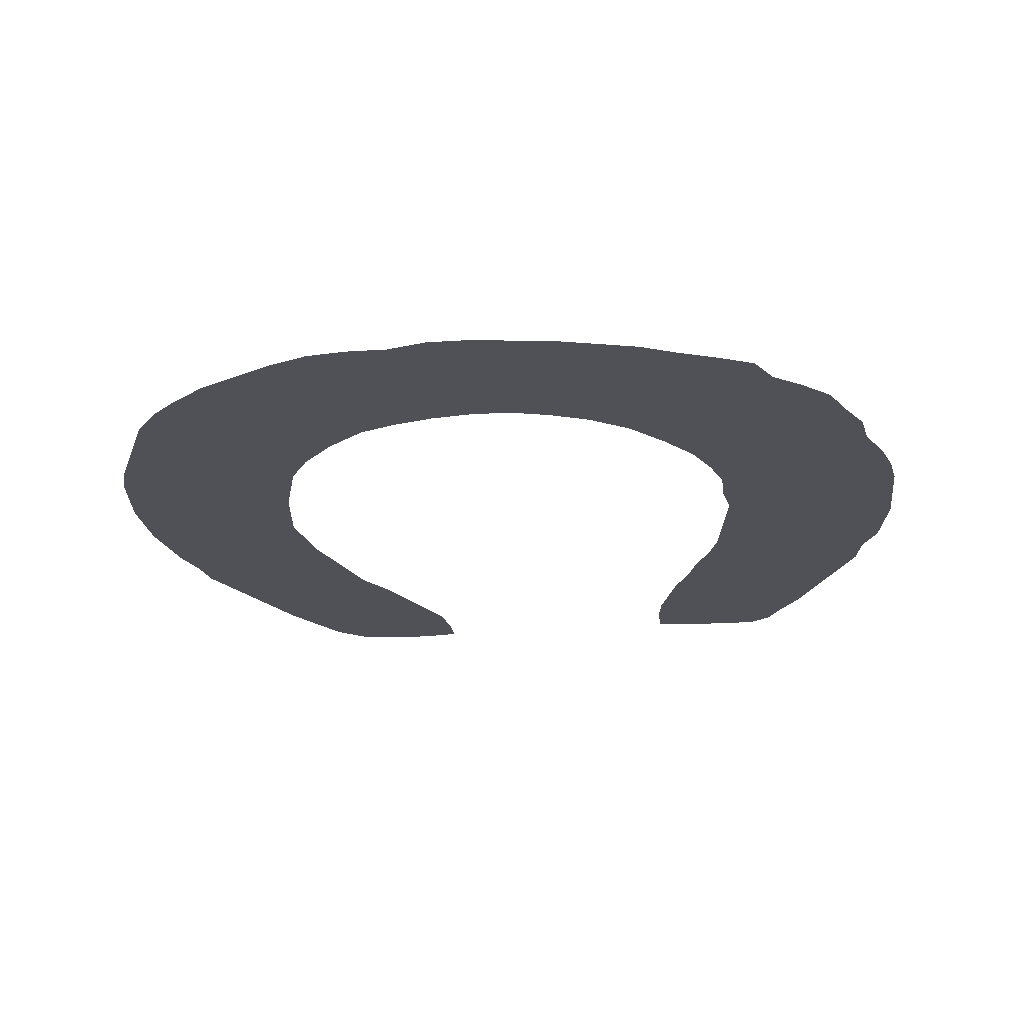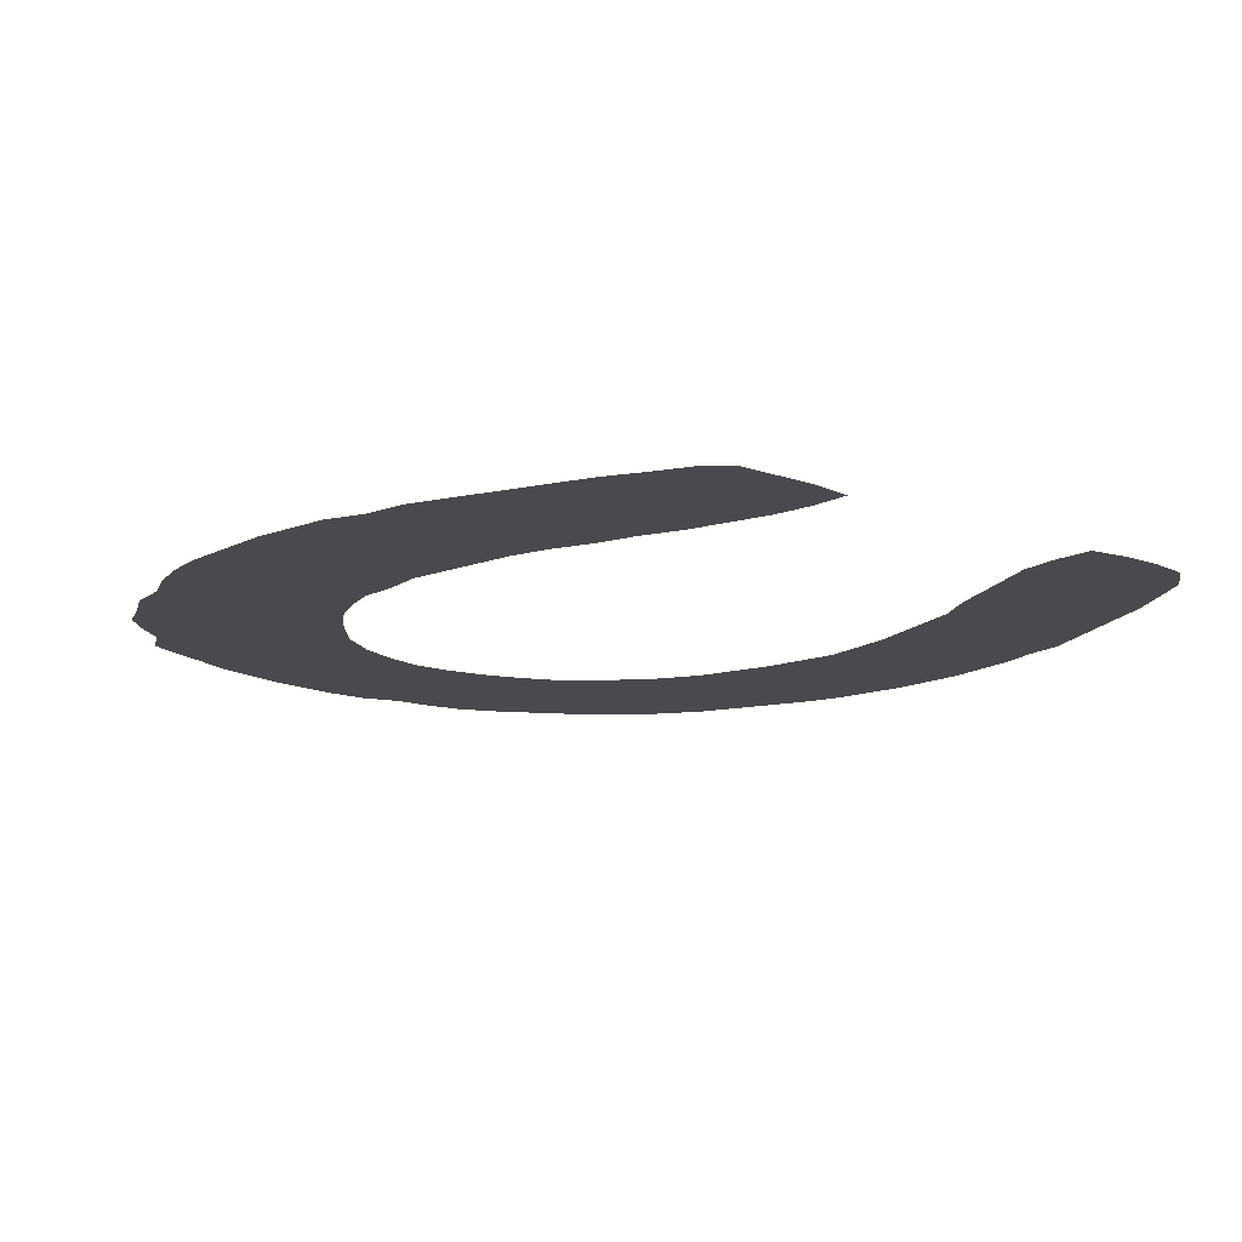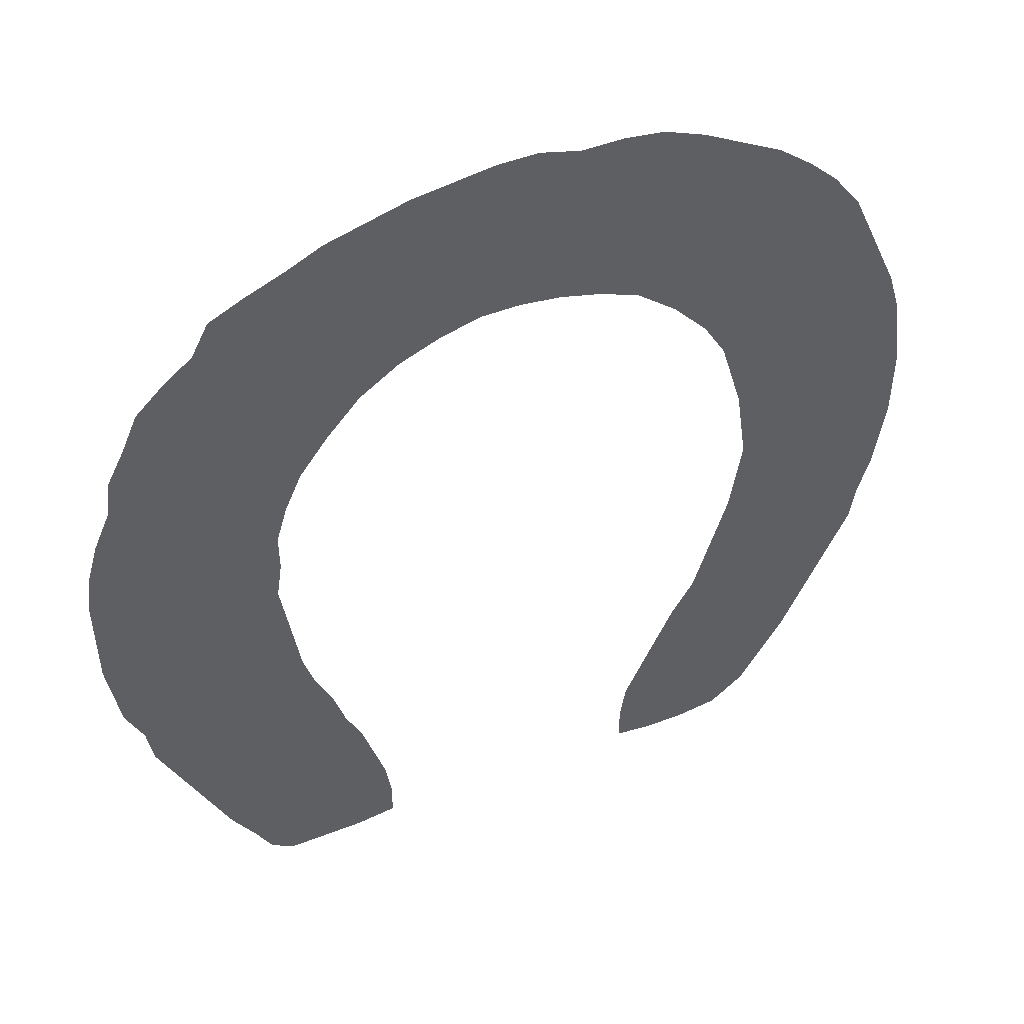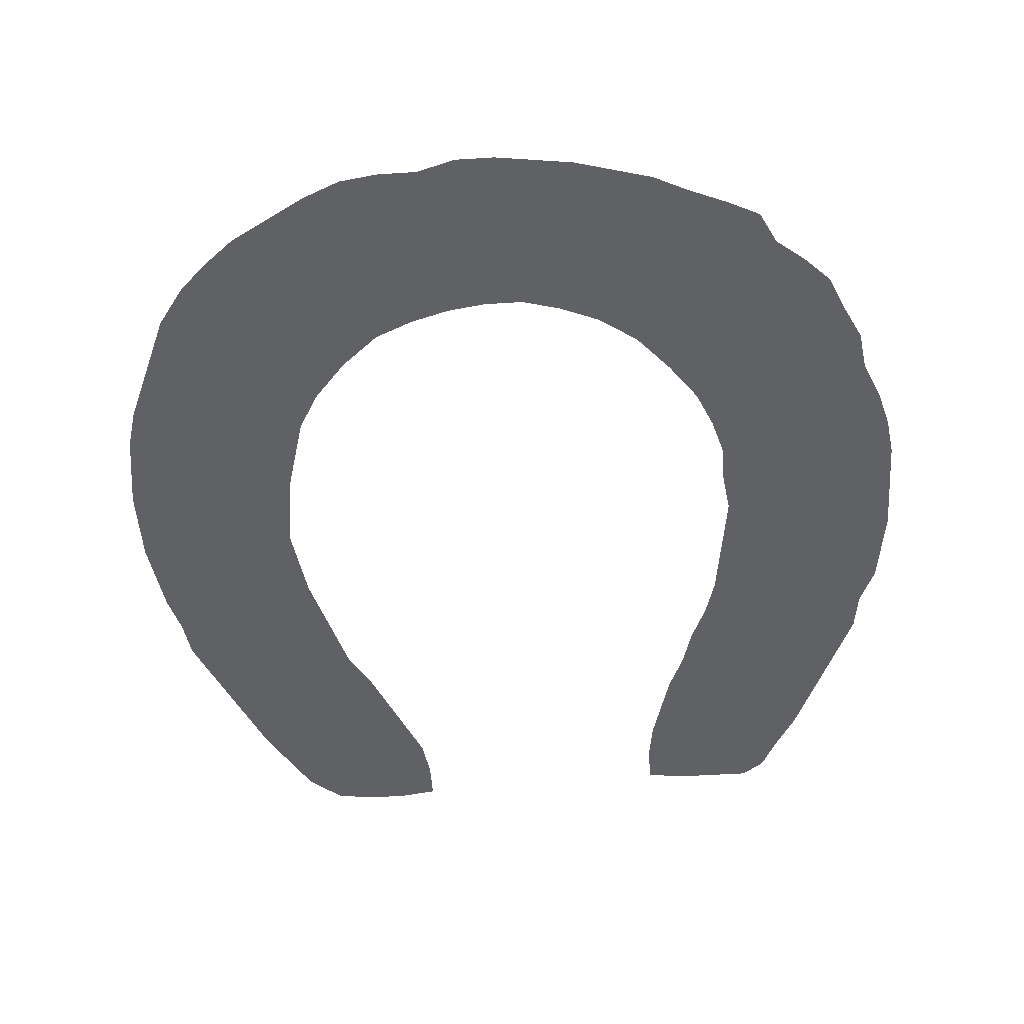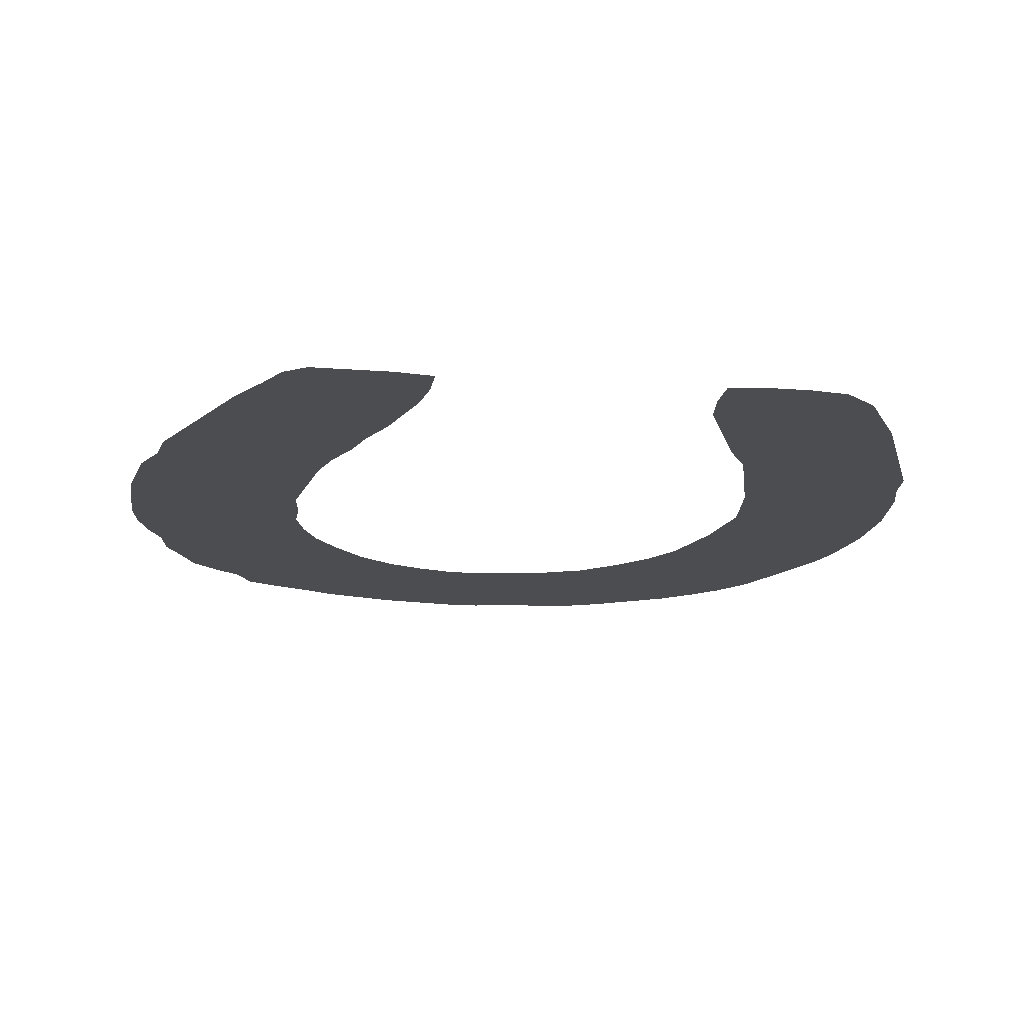
<metadata>
{"format":"obj","ext":"obj","renderer":"f3d","projection":"perspective","resolution":1024,"background":"white","views":[{"elev":-20.5,"azim":-173.1,"up":"+Z"},{"elev":-13.0,"azim":-40.1,"up":"+Z"},{"elev":49.8,"azim":-23.1,"up":"+Y"},{"elev":-50.3,"azim":-176.0,"up":"+Z"},{"elev":-15.9,"azim":-9.2,"up":"+Z"}]}
</metadata>
<code>
v 0 0.5215 0
v 0 0.5644 0
v 0.006135 0.6074 0
v 0.01841 0.6503 0
v 0.03681 0.6933 0
v 0.04294 0.7362 0
v 0.06135 0.773 0
v 0.07976 0.8159 0
v 0.1104 0.8466 0
v 0.1411 0.8712 0
v 0.1595 0.908 0
v 0.1963 0.9264 0
v 0.2393 0.9448 0
v 0.2761 0.9632 0
v 0.319 0.9755 0
v 0.362 0.9877 0
v 0.4049 0.9939 0
v 0.4479 1 0
v 0.4908 1 0
v 0.5337 0.9877 0
v 0.5767 0.9877 0
v 0.6196 0.9816 0
v 0.6626 0.9632 0
v 0.7055 0.9386 0
v 0.7485 0.9141 0
v 0.7853 0.8834 0
v 0.8159 0.8528 0
v 0.8466 0.8098 0
v 0.865 0.7669 0
v 0.8834 0.7239 0
v 0.9018 0.681 0
v 0.9141 0.638 0
v 0.9203 0.5951 0
v 0.9264 0.5522 0
v 0.9264 0.5092 0
v 0.9264 0.4663 0
v 0.9203 0.4233 0
v 0.9141 0.3804 0
v 0.9018 0.3374 0
v 0.8957 0.2945 0
v 0.8773 0.2515 0
v 0.8589 0.2086 0
v 0.8405 0.1656 0
v 0.8221 0.1227 0
v 0.7975 0.07976 0
v 0.773 0.03681 0
v 0.7362 0.006135 0
v 0.6933 0 0
v 0.6503 0 0
v 0.6074 0.006135 0
v 0.6074 0.04908 0
v 0.6135 0.09202 0
v 0.6319 0.135 0
v 0.6503 0.1779 0
v 0.6687 0.2209 0
v 0.6933 0.2638 0
v 0.7055 0.3068 0
v 0.7178 0.3497 0
v 0.7301 0.3926 0
v 0.7362 0.4356 0
v 0.7423 0.4785 0
v 0.7362 0.5215 0
v 0.7301 0.5644 0
v 0.7178 0.6074 0
v 0.7055 0.6503 0
v 0.681 0.6933 0
v 0.6442 0.7362 0
v 0.6012 0.773 0
v 0.5583 0.7914 0
v 0.5153 0.8037 0
v 0.4724 0.8098 0
v 0.4294 0.8098 0
v 0.3865 0.7975 0
v 0.3436 0.7791 0
v 0.3006 0.7485 0
v 0.2638 0.7055 0
v 0.2331 0.6626 0
v 0.2147 0.6196 0
v 0.2024 0.5767 0
v 0.2024 0.5337 0
v 0.1963 0.4908 0
v 0.2024 0.4479 0
v 0.2086 0.4049 0
v 0.2147 0.362 0
v 0.227 0.319 0
v 0.2454 0.2761 0
v 0.2577 0.2331 0
v 0.2761 0.1902 0
v 0.2883 0.1472 0
v 0.3006 0.1043 0
v 0.3068 0.06135 0
v 0.3068 0.01841 0
v 0.2638 0.01227 0
v 0.2209 0.01227 0
v 0.1779 0.01227 0
v 0.1534 0.03068 0
v 0.135 0.06749 0
v 0.1104 0.1104 0
v 0.09202 0.1534 0
v 0.07362 0.1963 0
v 0.05522 0.2393 0
v 0.03681 0.2822 0
v 0.03068 0.3251 0
v 0.01227 0.3681 0
v 0.006135 0.411 0
v 0 0.454 0
v 0 0.4969 0
f 46 48 47
f 27 66 28
f 27 67 66
f 85 102 101
f 85 101 86
f 94 96 95
f 1 80 2
f 83 105 104
f 83 104 103
f 83 103 84
f 84 103 102
f 84 102 85
f 48 53 52
f 46 53 48
f 94 97 96
f 90 97 94
f 86 101 100
f 31 64 32
f 26 67 27
f 25 67 26
f 49 51 50
f 48 52 49
f 49 52 51
f 82 105 83
f 82 106 105
f 13 75 74
f 10 76 75
f 7 76 8
f 3 79 4
f 2 79 3
f 2 80 79
f 4 78 5
f 4 79 78
f 34 62 35
f 39 58 40
f 43 55 44
f 43 56 55
f 40 58 41
f 41 58 57
f 28 66 29
f 34 63 62
f 33 63 34
f 32 64 63
f 32 63 33
f 30 65 31
f 31 65 64
f 29 65 30
f 29 66 65
f 23 69 68
f 25 68 67
f 22 69 23
f 20 70 21
f 21 70 69
f 21 69 22
f 20 71 70
f 19 71 20
f 18 72 71
f 18 71 19
f 15 74 73
f 15 73 16
f 16 73 72
f 91 93 92
f 90 94 93
f 90 93 91
f 17 72 18
f 16 72 17
f 14 74 15
f 13 74 14
f 1 81 80
f 81 106 82
f 8 76 9
f 9 76 10
f 12 75 13
f 10 75 12
f 10 12 11
f 7 77 76
f 6 77 7
f 5 77 6
f 5 78 77
f 86 100 87
f 89 97 90
f 89 98 97
f 88 98 89
f 35 62 61
f 35 61 36
f 39 59 58
f 36 61 37
f 37 61 60
f 44 55 54
f 42 57 56
f 41 57 42
f 42 56 43
f 23 68 24
f 24 68 25
f 1 107 81
f 81 107 106
f 87 100 99
f 88 99 98
f 87 99 88
f 38 59 39
f 38 60 59
f 37 60 38
f 44 54 45
f 45 53 46
f 45 54 53

</code>
